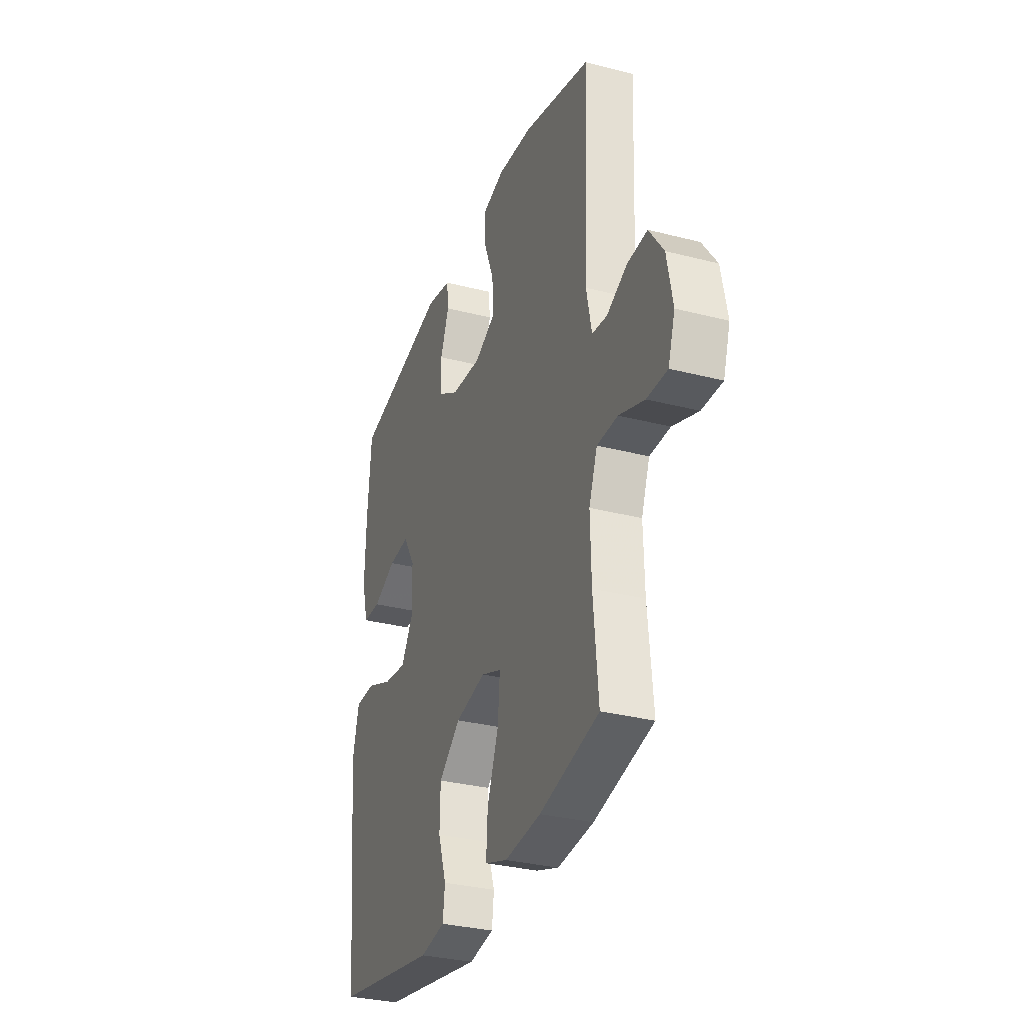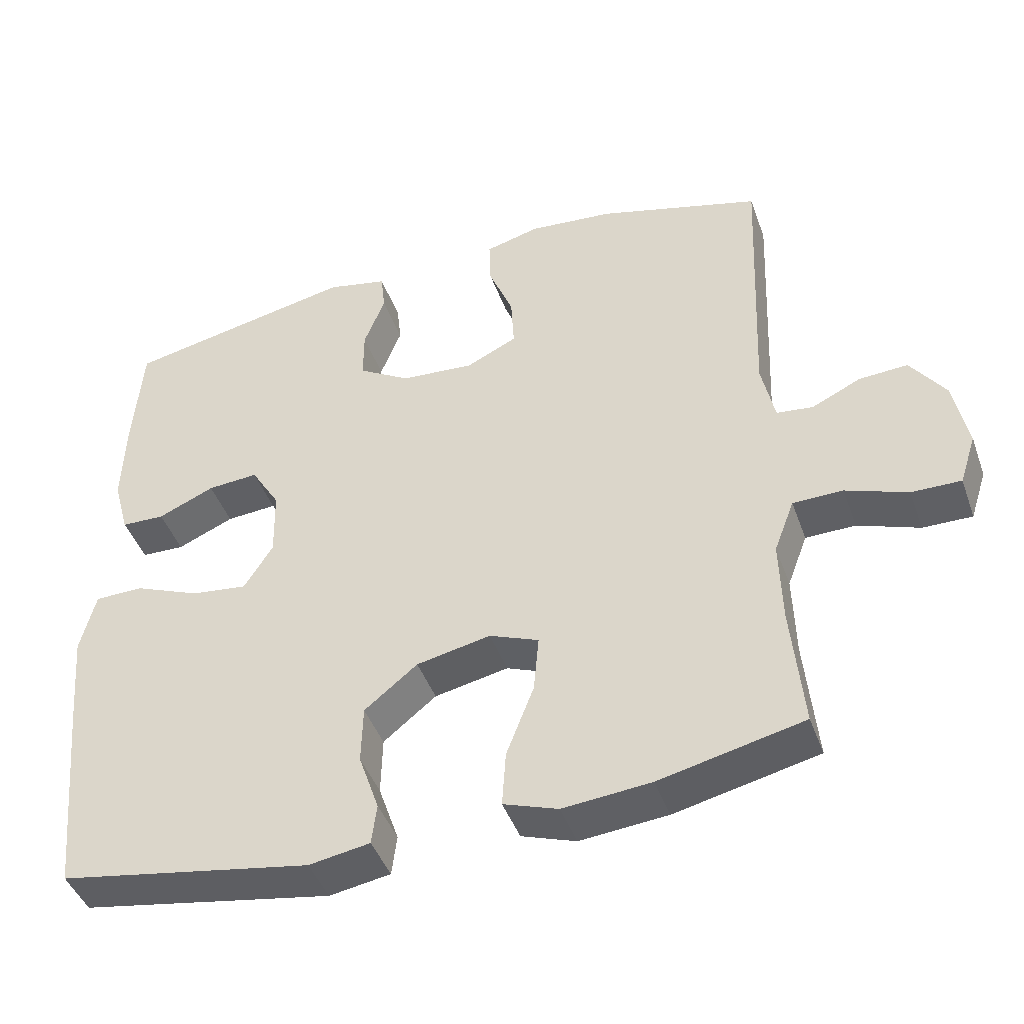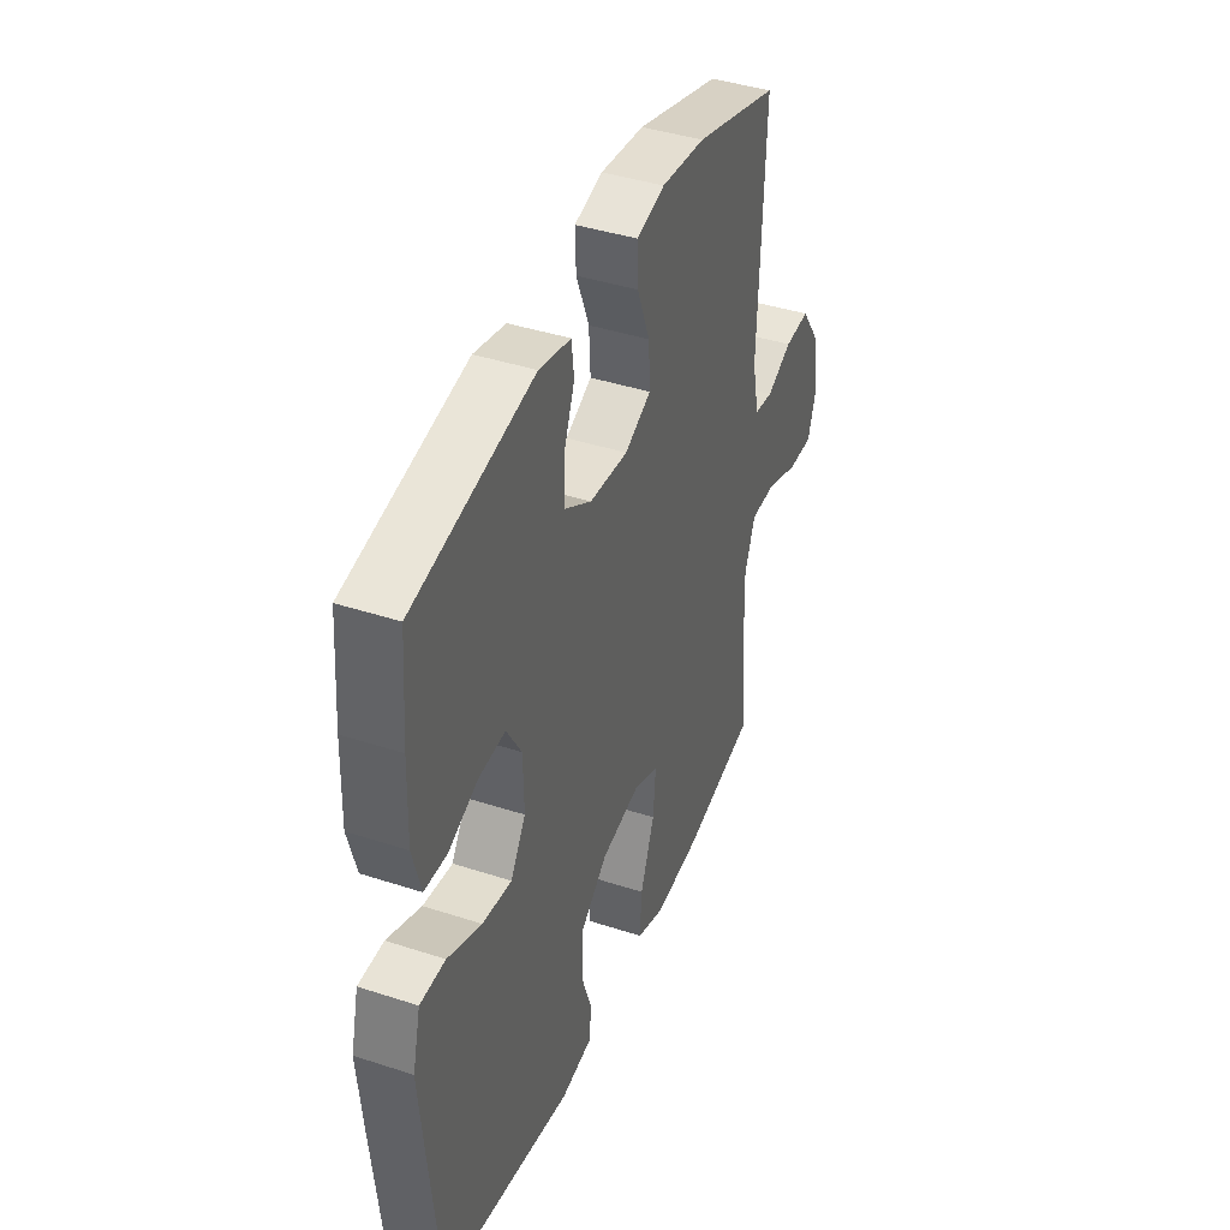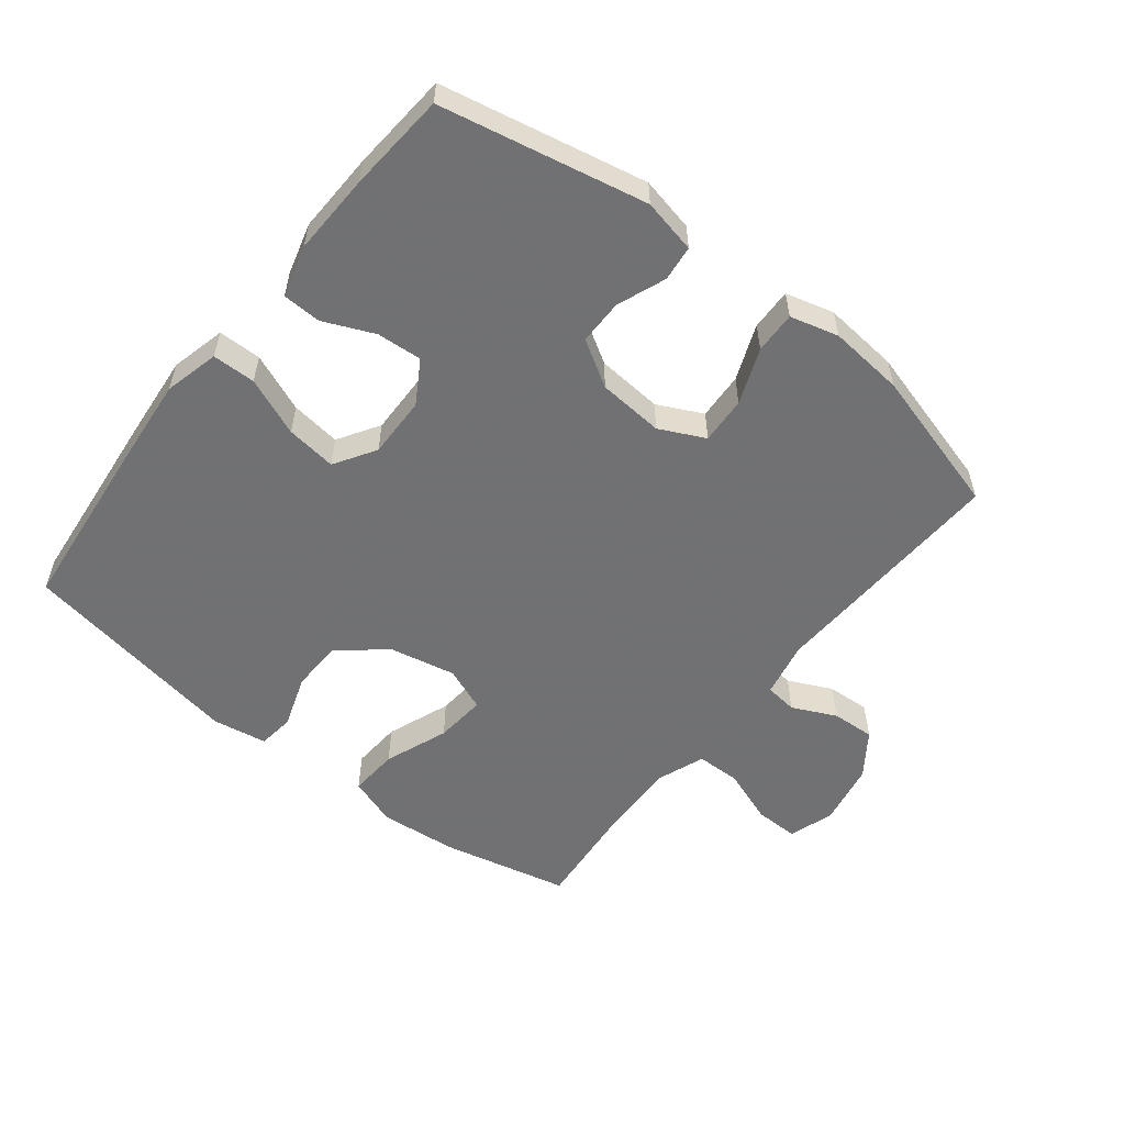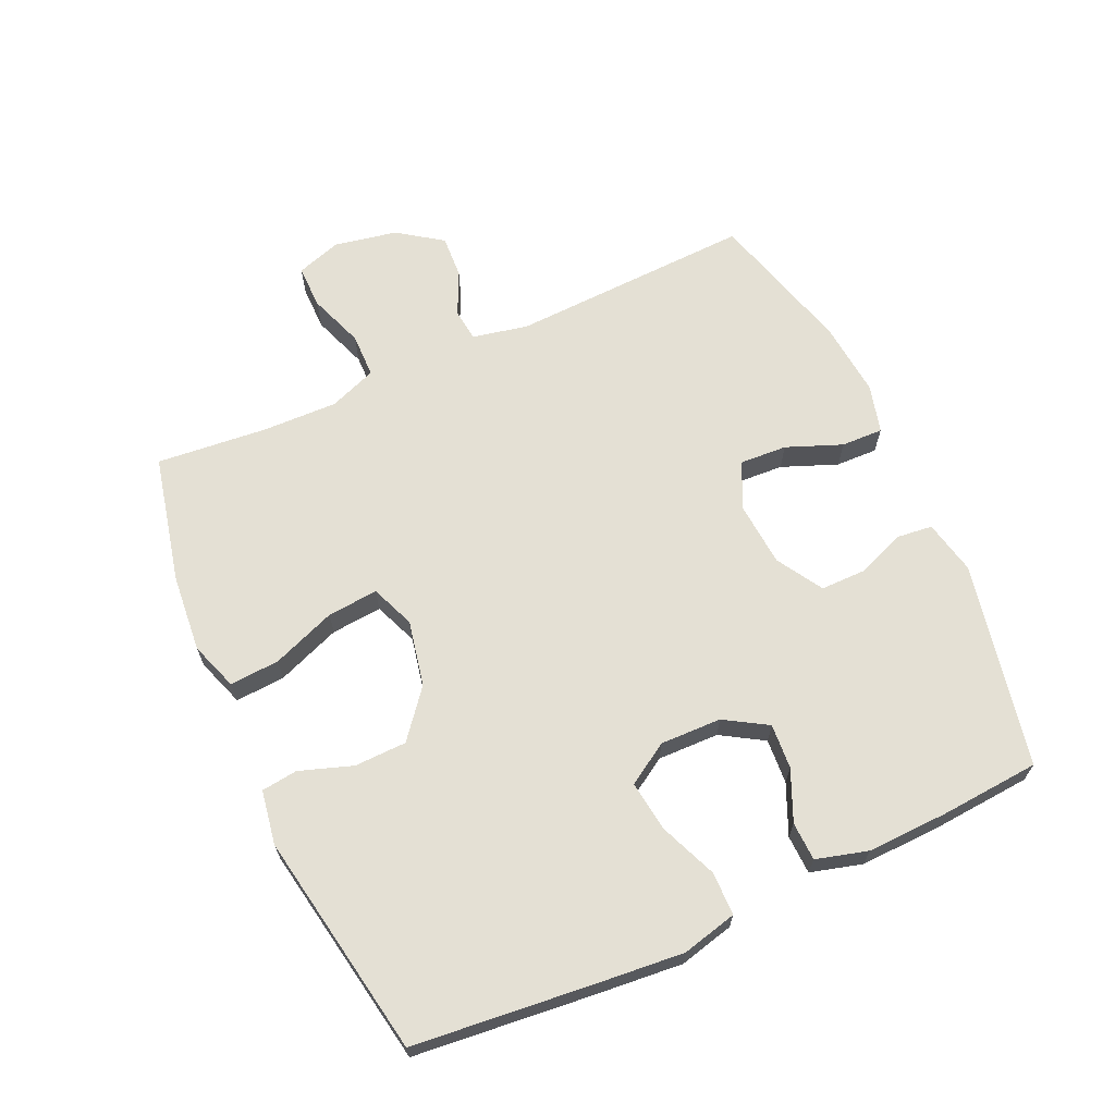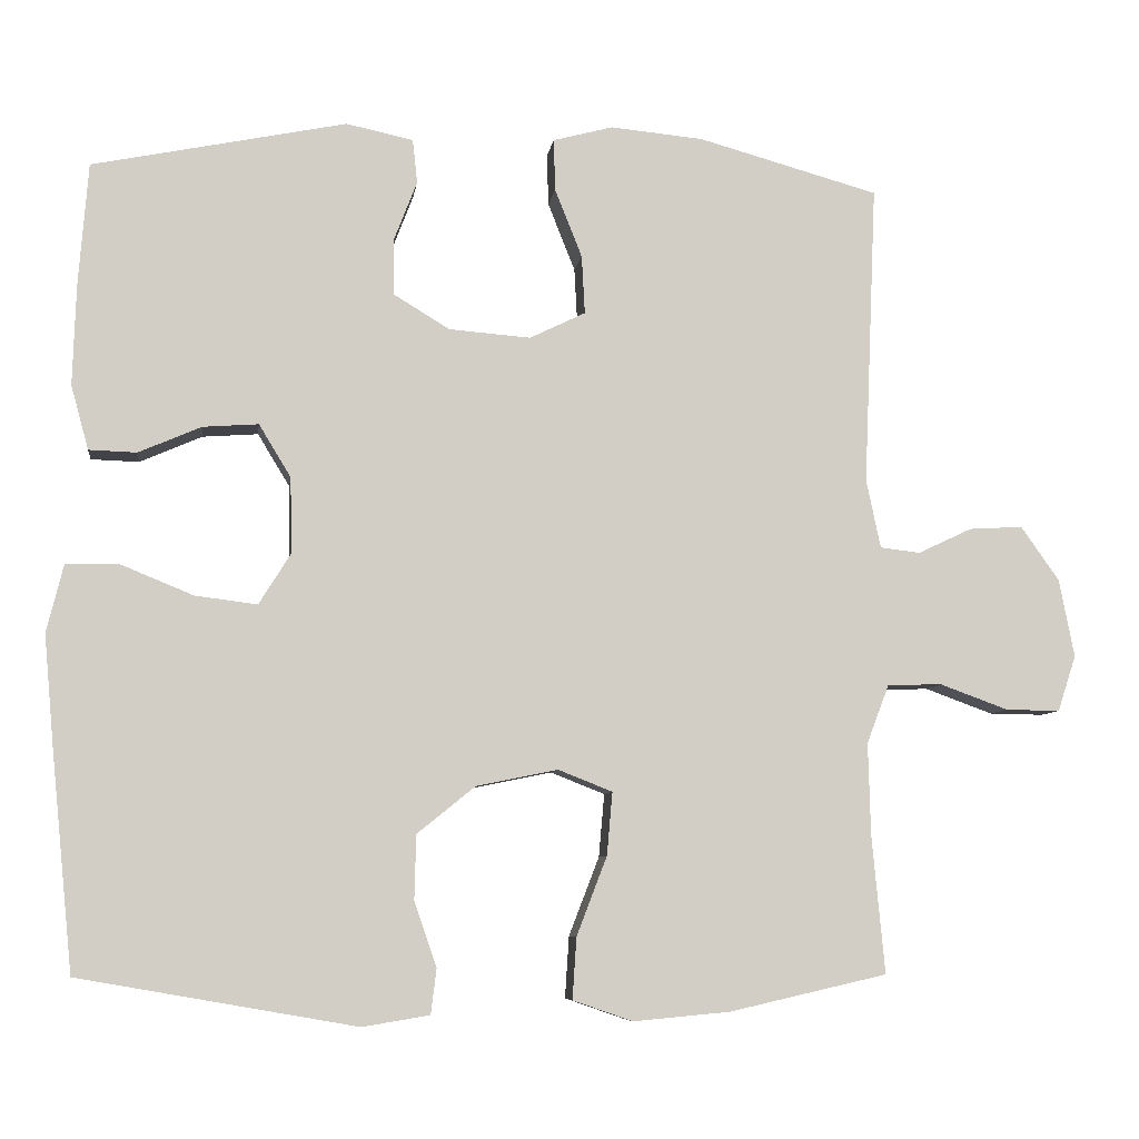
<metadata>
{"format":"obj","ext":"obj","renderer":"f3d","projection":"perspective","resolution":1024,"background":"white","views":[{"elev":-31.7,"azim":70.0,"up":"+Z"},{"elev":-44.2,"azim":19.2,"up":"+Z"},{"elev":41.0,"azim":-68.3,"up":"+Z"},{"elev":-55.3,"azim":-38.3,"up":"+Y"},{"elev":66.1,"azim":-114.4,"up":"+Y"},{"elev":-7.3,"azim":-7.6,"up":"+Z"}]}
</metadata>
<code>
v 0.5 0.07 0.5
v 0.484 0.07 0.123
v 0.502 0.07 0.037
v 0.552 0.07 0.031
v 0.62 0.07 0.063
v 0.687 0.07 0.067
v 0.735 0.07 -0.001
v 0.754 0.07 -0.099
v 0.731 0.07 -0.169
v 0.663 0.07 -0.168
v 0.578 0.07 -0.137
v 0.509 0.07 -0.138
v 0.481 0.07 -0.212
v 0.484 0.07 -0.328
v 0.5 0.07 -0.5
v 0.302 0.07 -0.545
v 0.181 0.07 -0.556
v 0.106 0.07 -0.53
v 0.111 0.07 -0.453
v 0.149 0.07 -0.354
v 0.156 0.07 -0.275
v 0.088 0.07 -0.248
v -0.014 0.07 -0.269
v -0.087 0.07 -0.328
v -0.089 0.07 -0.409
v -0.061 0.07 -0.491
v -0.068 0.07 -0.547
v -0.152 0.07 -0.561
v -0.5 0.07 -0.5
v -0.528 0.07 -0.22
v -0.54 0.07 -0.087
v -0.519 0.07 -0.002
v -0.452 0.07 -0.001
v -0.362 0.07 -0.038
v -0.284 0.07 -0.048
v -0.244 0.07 0.016
v -0.246 0.07 0.111
v -0.286 0.07 0.177
v -0.356 0.07 0.172
v -0.434 0.07 0.138
v -0.494 0.07 0.14
v -0.516 0.07 0.22
v -0.512 0.07 0.346
v -0.5 0.07 0.5
v -0.182 0.07 0.565
v -0.098 0.07 0.547
v -0.092 0.07 0.492
v -0.121 0.07 0.417
v -0.121 0.07 0.347
v -0.05 0.07 0.304
v 0.052 0.07 0.296
v 0.122 0.07 0.33
v 0.118 0.07 0.403
v 0.084 0.07 0.489
v 0.082 0.07 0.554
v 0.157 0.07 0.574
v 0.274 0.07 0.563
v 0.5 0 0.5
v 0.484 0 0.123
v 0.502 0 0.037
v 0.552 0 0.031
v 0.62 0 0.063
v 0.687 0 0.067
v 0.735 0 -0.001
v 0.754 0 -0.099
v 0.731 0 -0.169
v 0.663 0 -0.168
v 0.578 0 -0.137
v 0.509 0 -0.138
v 0.481 0 -0.212
v 0.484 0 -0.328
v 0.5 0 -0.5
v 0.302 0 -0.545
v 0.181 0 -0.556
v 0.106 0 -0.53
v 0.111 0 -0.453
v 0.149 0 -0.354
v 0.156 0 -0.275
v 0.088 0 -0.248
v -0.014 0 -0.269
v -0.087 0 -0.328
v -0.089 0 -0.409
v -0.061 0 -0.491
v -0.068 0 -0.547
v -0.152 0 -0.561
v -0.5 0 -0.5
v -0.528 0 -0.22
v -0.54 0 -0.087
v -0.519 0 -0.002
v -0.452 0 -0.001
v -0.362 0 -0.038
v -0.284 0 -0.048
v -0.244 0 0.016
v -0.246 0 0.111
v -0.286 0 0.177
v -0.356 0 0.172
v -0.434 0 0.138
v -0.494 0 0.14
v -0.516 0 0.22
v -0.512 0 0.346
v -0.5 0 0.5
v -0.182 0 0.565
v -0.098 0 0.547
v -0.092 0 0.492
v -0.121 0 0.417
v -0.121 0 0.347
v -0.05 0 0.304
v 0.052 0 0.296
v 0.122 0 0.33
v 0.118 0 0.403
v 0.084 0 0.489
v 0.082 0 0.554
v 0.157 0 0.574
v 0.274 0 0.563
f 56 57 1 2
f 53 54 55 56
f 52 53 56 2
f 51 52 2 3
f 50 51 3
f 45 46 47 48
f 45 48 49
f 44 45 49
f 43 44 49 50
f 39 40 41 42
f 38 39 42 43
f 31 32 33 34
f 31 34 35
f 30 31 35
f 29 30 35
f 28 29 35 36
f 25 26 27 28
f 24 25 28 36
f 17 18 19 20
f 17 20 21
f 14 15 16 17
f 13 14 17 21
f 12 13 21 22
f 8 9 10 11
f 8 11 12
f 7 8 12
f 4 5 6 7
f 3 4 7 12
f 38 43 50 3
f 23 24 36 37
f 22 23 37 38
f 3 12 22 38
f 59 58 114 113
f 113 112 111 110
f 59 113 110 109
f 60 59 109 108
f 60 108 107
f 105 104 103 102
f 106 105 102
f 106 102 101
f 107 106 101 100
f 99 98 97 96
f 100 99 96 95
f 91 90 89 88
f 92 91 88
f 92 88 87
f 92 87 86
f 93 92 86 85
f 85 84 83 82
f 93 85 82 81
f 77 76 75 74
f 78 77 74
f 74 73 72 71
f 78 74 71 70
f 79 78 70 69
f 68 67 66 65
f 69 68 65
f 69 65 64
f 64 63 62 61
f 69 64 61 60
f 60 107 100 95
f 94 93 81 80
f 95 94 80 79
f 95 79 69 60
f 1 58 59 2
f 2 59 60 3
f 3 60 61 4
f 4 61 62 5
f 5 62 63 6
f 6 63 64 7
f 7 64 65 8
f 8 65 66 9
f 9 66 67 10
f 10 67 68 11
f 11 68 69 12
f 12 69 70 13
f 13 70 71 14
f 14 71 72 15
f 15 72 73 16
f 16 73 74 17
f 17 74 75 18
f 18 75 76 19
f 19 76 77 20
f 20 77 78 21
f 21 78 79 22
f 22 79 80 23
f 23 80 81 24
f 24 81 82 25
f 25 82 83 26
f 26 83 84 27
f 27 84 85 28
f 28 85 86 29
f 29 86 87 30
f 30 87 88 31
f 31 88 89 32
f 32 89 90 33
f 33 90 91 34
f 34 91 92 35
f 35 92 93 36
f 36 93 94 37
f 37 94 95 38
f 38 95 96 39
f 39 96 97 40
f 40 97 98 41
f 41 98 99 42
f 42 99 100 43
f 43 100 101 44
f 44 101 102 45
f 45 102 103 46
f 46 103 104 47
f 47 104 105 48
f 48 105 106 49
f 49 106 107 50
f 50 107 108 51
f 51 108 109 52
f 52 109 110 53
f 53 110 111 54
f 54 111 112 55
f 55 112 113 56
f 56 113 114 57
f 57 114 58 1

</code>
